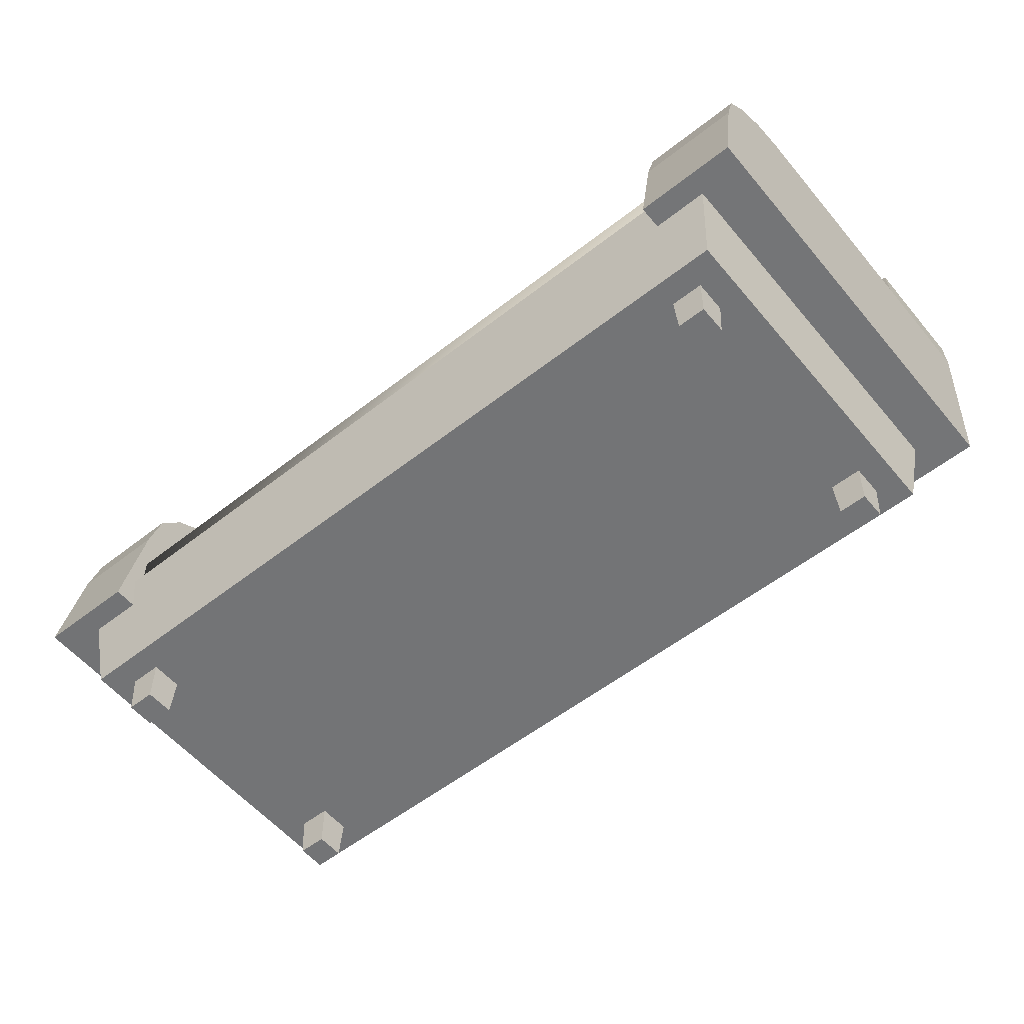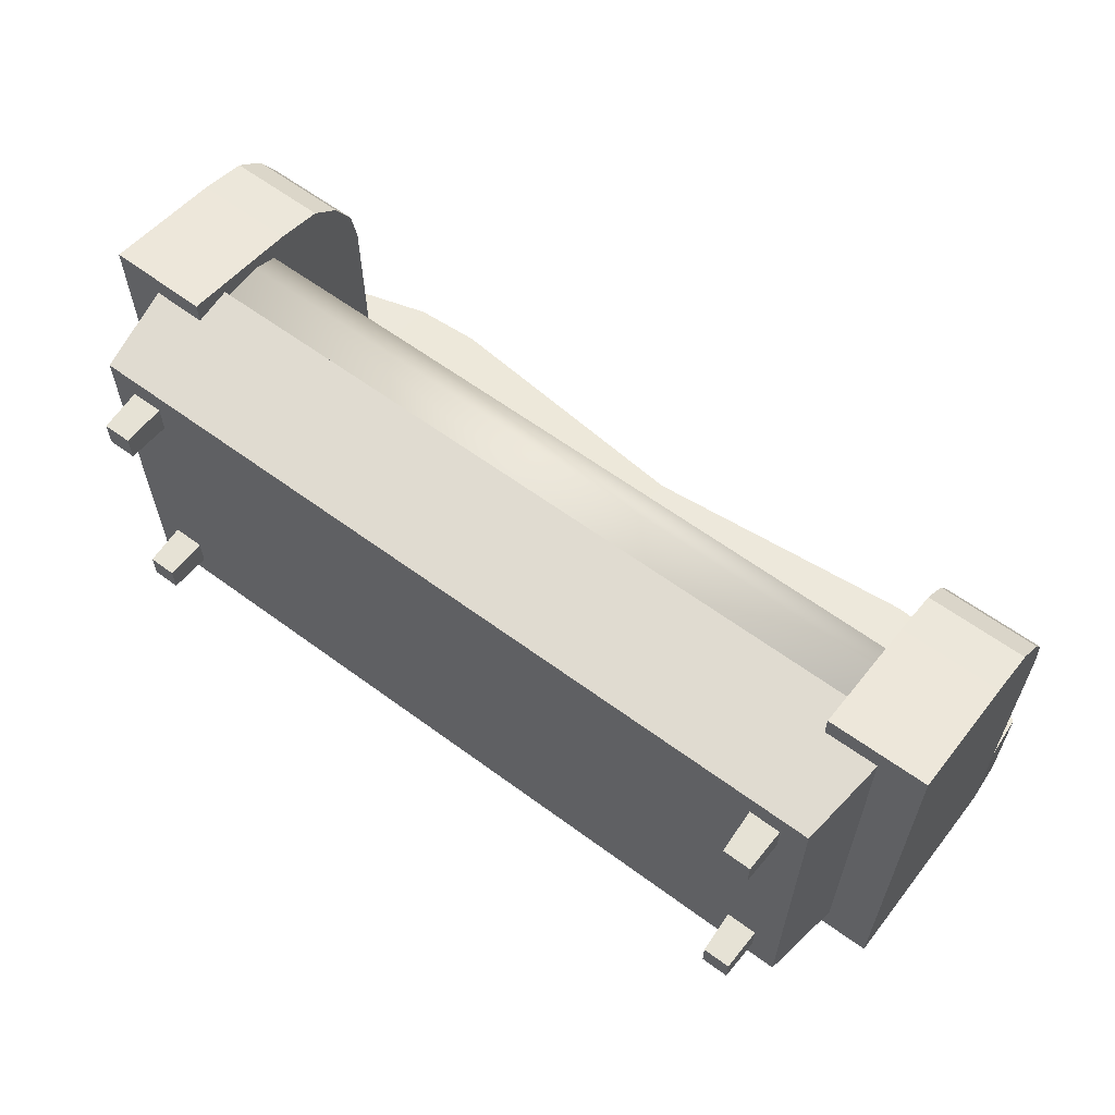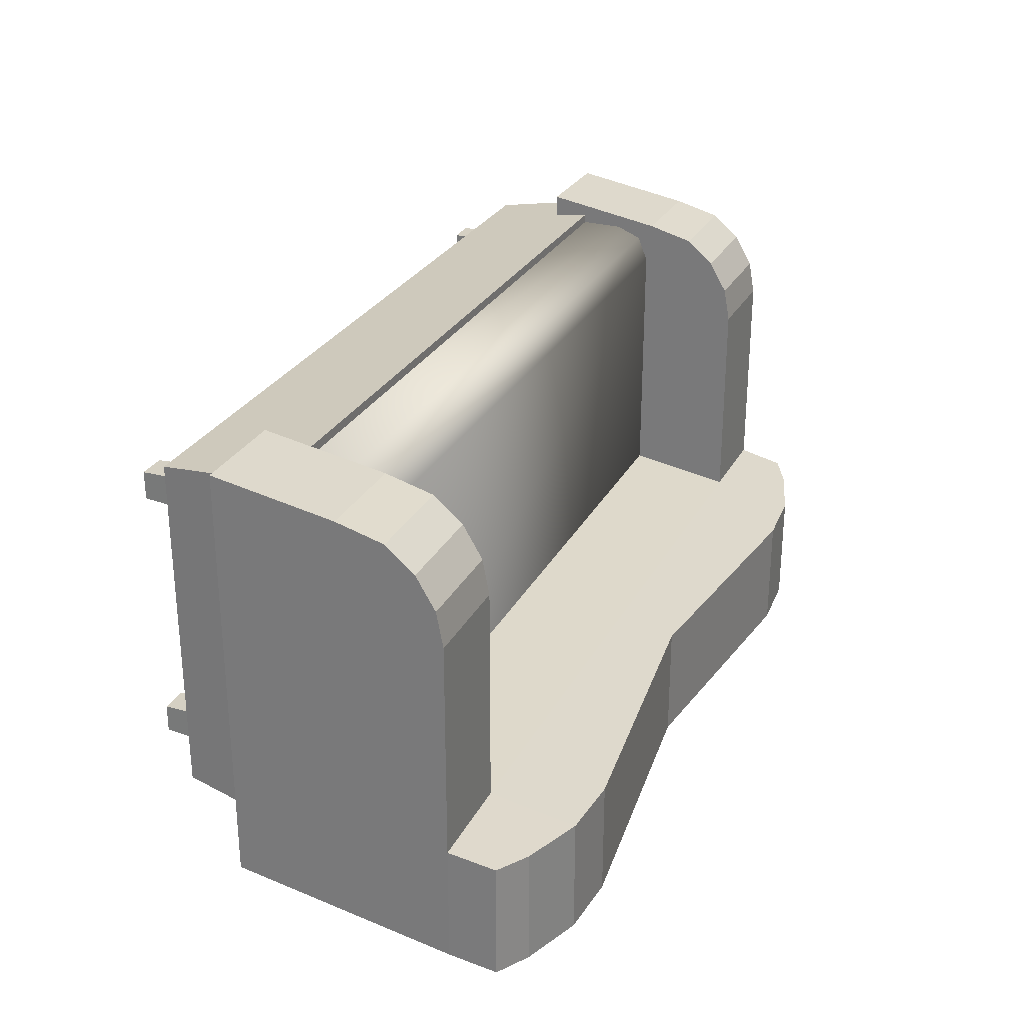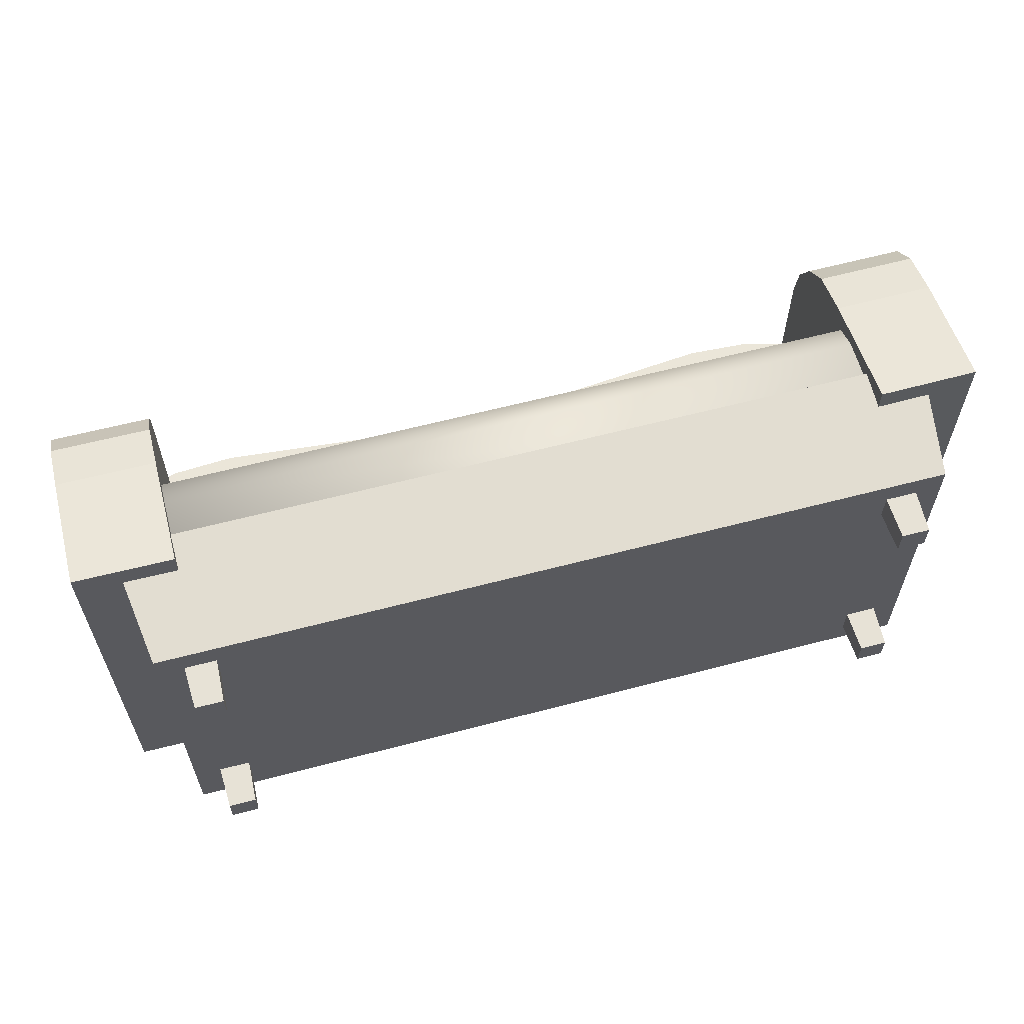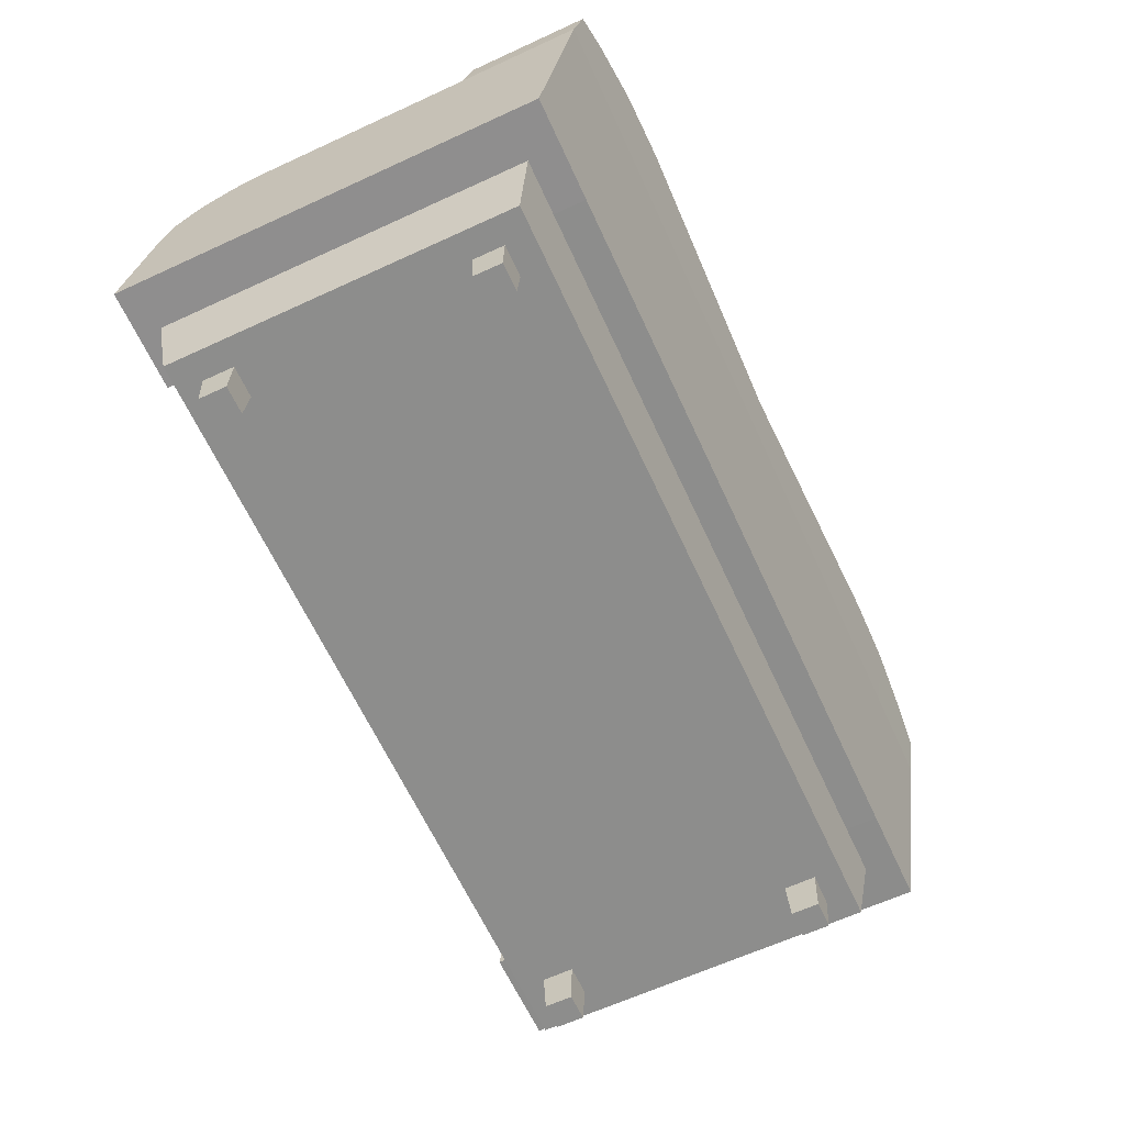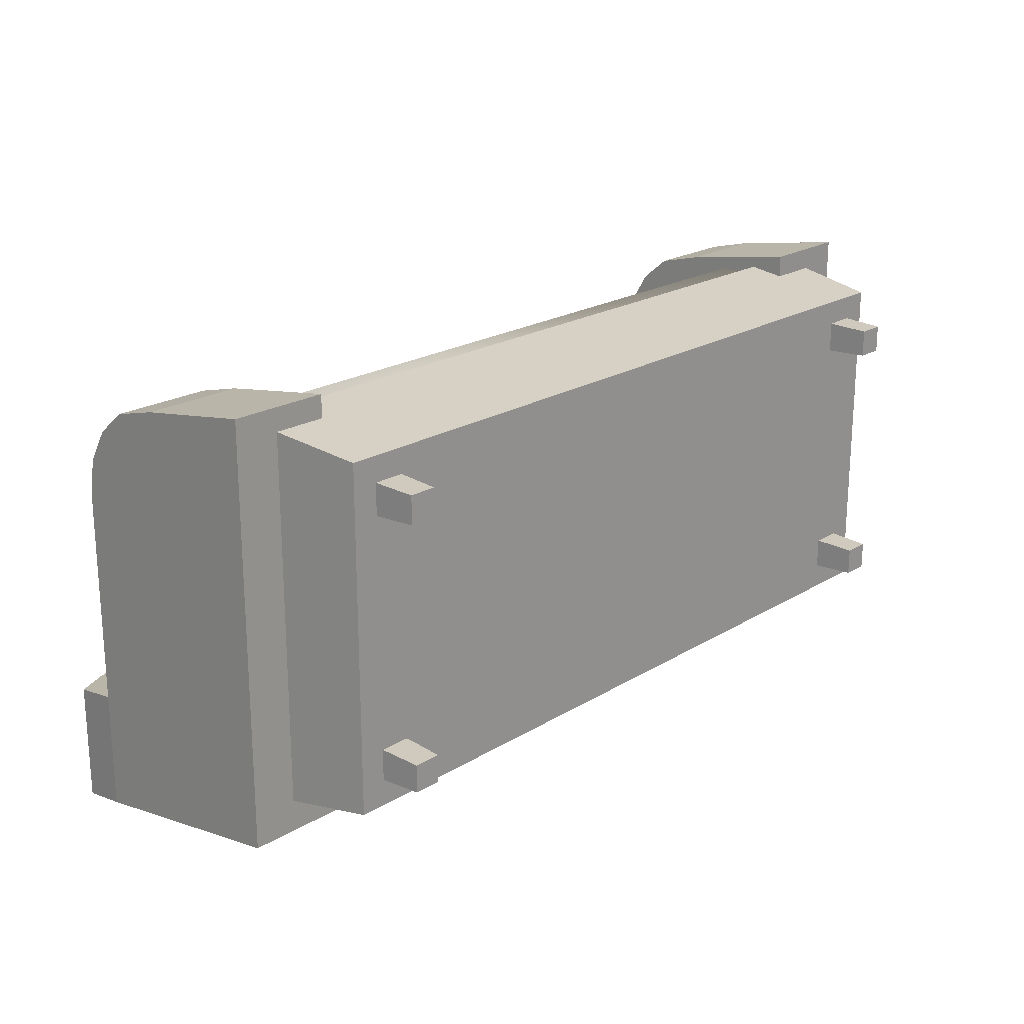
<metadata>
{"format":"obj","ext":"obj","renderer":"f3d","projection":"perspective","resolution":1024,"background":"white","views":[{"elev":-56.1,"azim":39.3,"up":"+Y"},{"elev":61.3,"azim":36.9,"up":"+Z"},{"elev":27.8,"azim":113.1,"up":"+Z"},{"elev":61.2,"azim":-15.0,"up":"+Z"},{"elev":-64.5,"azim":114.8,"up":"+Y"},{"elev":20.9,"azim":-47.5,"up":"+Z"}]}
</metadata>
<code>
o Sofa_1
v -0.8161 0.3233 0.375
v -0.8161 0.3233 -0.375
v -0.7821 0.08353 0.3411
v -0.7821 0.08353 -0.3411
v -0.7323 0.2919 0.3573
v -0.7005 0.6886 -0.4962
v -0.7005 0.2504 -0.428
v -0.8964 0.2523 -0.428
v -0.8964 0.6897 -0.4963
v -0.7005 0.2504 -0.1937
v -0.7005 0.6886 -0.2619
v -0.8964 0.6897 -0.262
v -0.8964 0.2523 -0.1937
v -0.7323 0.4793 -0.2897
v -0.7323 0.2919 -0.2897
v -0.8964 0.2523 0.4098
v -0.7005 0.2504 0.4098
v -0.7323 0.4793 0.2862
v -0.7323 0.4082 0.3573
v -0.7323 0.4585 0.3364
v -0.6721 0 0.2881
v -0.7269 0 0.2881
v -0.6721 0 0.2332
v -0.7269 0 0.2332
v -0.6672 0.1198 0.2283
v -0.6672 0.1198 0.293
v -0.7319 0.1198 0.293
v -0.7319 0.1198 0.2283
v -0.6721 0 -0.2307
v -0.7269 0 -0.2307
v -0.6721 0 -0.2855
v -0.7269 0 -0.2855
v -0.6672 0.1198 -0.2905
v -0.6672 0.1198 -0.2258
v -0.7319 0.1198 -0.2258
v -0.7319 0.1198 -0.2905
v -0.8964 0.6897 0.1681
v -0.8964 0.4911 0.37
v -0.8964 0.6767 0.2366
v -0.8964 0.6396 0.2991
v -0.8964 0.5841 0.3459
v -0.7005 0.4899 0.3701
v -0.7005 0.6886 0.1682
v -0.7005 0.583 0.346
v -0.7005 0.6385 0.2992
v -0.7005 0.6756 0.2367
v -0.8895 0.7816 -0.2786
v -0.8895 0.7816 -0.5129
v -0.5647 0.8665 -0.5268
v -0.8209 0.8176 -0.5188
v -0.7004 0.7465 -0.5061
v -0.6959 0.8581 -0.5254
v -0.8209 0.8176 -0.2844
v -0.5647 0.8665 -0.2925
v -0.7004 0.7465 -0.2718
v -0.6959 0.8581 -0.291
v 0.8161 0.3233 0.375
v 0.8161 0.3233 -0.375
v 0.7821 0.08353 0.3411
v 0.7821 0.08353 -0.3411
v 0.7323 0.2919 0.3573
v 0.7005 0.6886 -0.4962
v 0.7005 0.2504 -0.428
v 0.8964 0.2523 -0.428
v 0.8964 0.6897 -0.4963
v 0 0.6886 -0.2619
v 0 0.6886 -0.4962
v 0 0.2504 -0.428
v 0 0.2504 -0.1937
v 0.7005 0.2504 -0.1937
v 0.7005 0.6886 -0.2619
v 0.8964 0.6897 -0.262
v 0.8964 0.2523 -0.1937
v 0.7323 0.4793 -0.2897
v 0.7323 0.2919 -0.2897
v 0.8964 0.2523 0.4098
v 0.7005 0.2504 0.4098
v 0.7323 0.4793 0.2862
v 0.7323 0.4082 0.3573
v 0.7323 0.4585 0.3364
v 0.6721 0 0.2881
v 0.7269 0 0.2881
v 0.6721 0 0.2332
v 0.7269 0 0.2332
v 0.6672 0.1198 0.2283
v 0.6672 0.1198 0.293
v 0.7319 0.1198 0.293
v 0.7319 0.1198 0.2283
v 0.6721 0 -0.2307
v 0.7269 0 -0.2307
v 0.6721 0 -0.2855
v 0.7269 0 -0.2855
v 0.6672 0.1198 -0.2905
v 0.6672 0.1198 -0.2258
v 0.7319 0.1198 -0.2258
v 0.7319 0.1198 -0.2905
v 0.8964 0.6897 0.1681
v 0.8964 0.4911 0.37
v 0.8964 0.6767 0.2366
v 0.8964 0.6396 0.2991
v 0.8964 0.5841 0.3459
v 0.7005 0.4899 0.3701
v 0.7005 0.6886 0.1682
v 0.7005 0.583 0.346
v 0.7005 0.6385 0.2992
v 0.7005 0.6756 0.2367
v 0.8895 0.7816 -0.2786
v 0.8895 0.7816 -0.5129
v 0 0.8067 -0.5175
v 0 0.8067 -0.2832
v 0.5647 0.8665 -0.5268
v 0.8209 0.8176 -0.5188
v 0.7004 0.7465 -0.5061
v 0.6959 0.8581 -0.5254
v 0.8209 0.8176 -0.2844
v 0.5647 0.8665 -0.2925
v 0.7004 0.7465 -0.2718
v 0.6959 0.8581 -0.291
f 4 3 1 2
f 2 58 60 4
f 4 60 59 3
f 3 59 57 1
f 18 14 15 5 19 20
f 6 7 8 9
f 12 47 48 9
f 12 9 8 13
f 13 8 7 10
f 54 110 109 49
f 7 68 69 10
f 6 67 68 7
f 17 10 11 43 46 45 44 42
f 16 13 10 17
f 42 38 16 17
f 10 69 66 11
f 43 11 12 37
f 80 20 19 79
f 18 78 74 14
f 61 79 19 5
f 78 18 20 80
f 21 22 24 23
f 29 30 32 31
f 22 27 28 24
f 23 25 26 21
f 24 28 25 23
f 21 26 27 22
f 30 35 36 32
f 31 33 34 29
f 32 36 33 31
f 29 34 35 30
f 42 44 41 38
f 44 45 40 41
f 45 46 39 40
f 46 43 37 39
f 37 12 13 16 38 41 40 39
f 66 110 54 55 11
f 53 50 48 47
f 9 48 50 51 6
f 11 55 53 47 12
f 49 51 52
f 52 51 50
f 53 55 56
f 56 55 54
f 49 52 56 54
f 52 50 53 56
f 6 51 49 109 67
f 60 58 57 59
f 78 80 79 61 75 74
f 62 65 64 63
f 72 65 108 107
f 72 73 64 65
f 73 70 63 64
f 116 111 109 110
f 63 70 69 68
f 62 63 68 67
f 77 102 104 105 106 103 71 70
f 76 77 70 73
f 102 77 76 98
f 70 71 66 69
f 103 97 72 71
f 81 83 84 82
f 89 91 92 90
f 82 84 88 87
f 83 81 86 85
f 84 83 85 88
f 81 82 87 86
f 90 92 96 95
f 91 89 94 93
f 92 91 93 96
f 89 90 95 94
f 102 98 101 104
f 104 101 100 105
f 105 100 99 106
f 106 99 97 103
f 97 99 100 101 98 76 73 72
f 66 71 117 116 110
f 115 107 108 112
f 65 62 113 112 108
f 71 72 107 115 117
f 111 114 113
f 114 112 113
f 115 118 117
f 118 116 117
f 111 116 118 114
f 114 118 115 112
f 62 67 109 111 113
f 57 58 2 1

</code>
